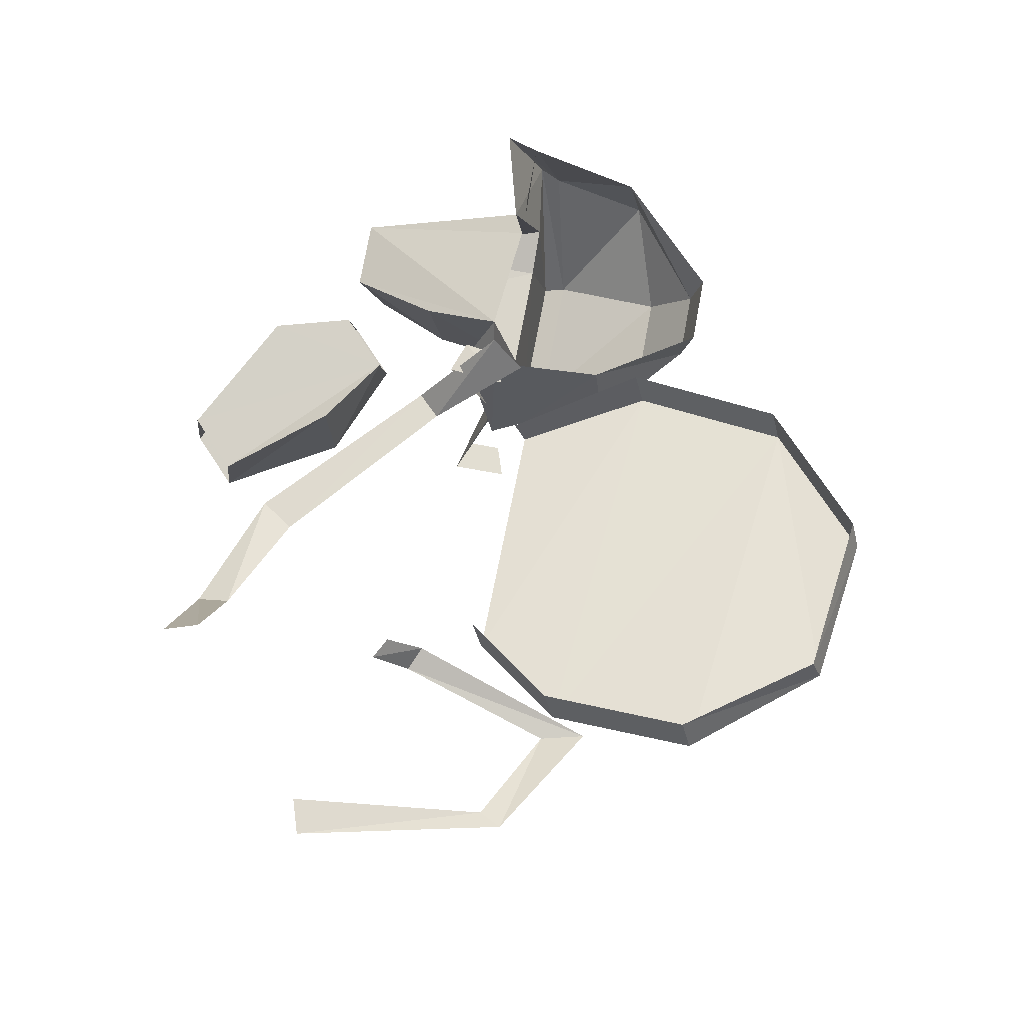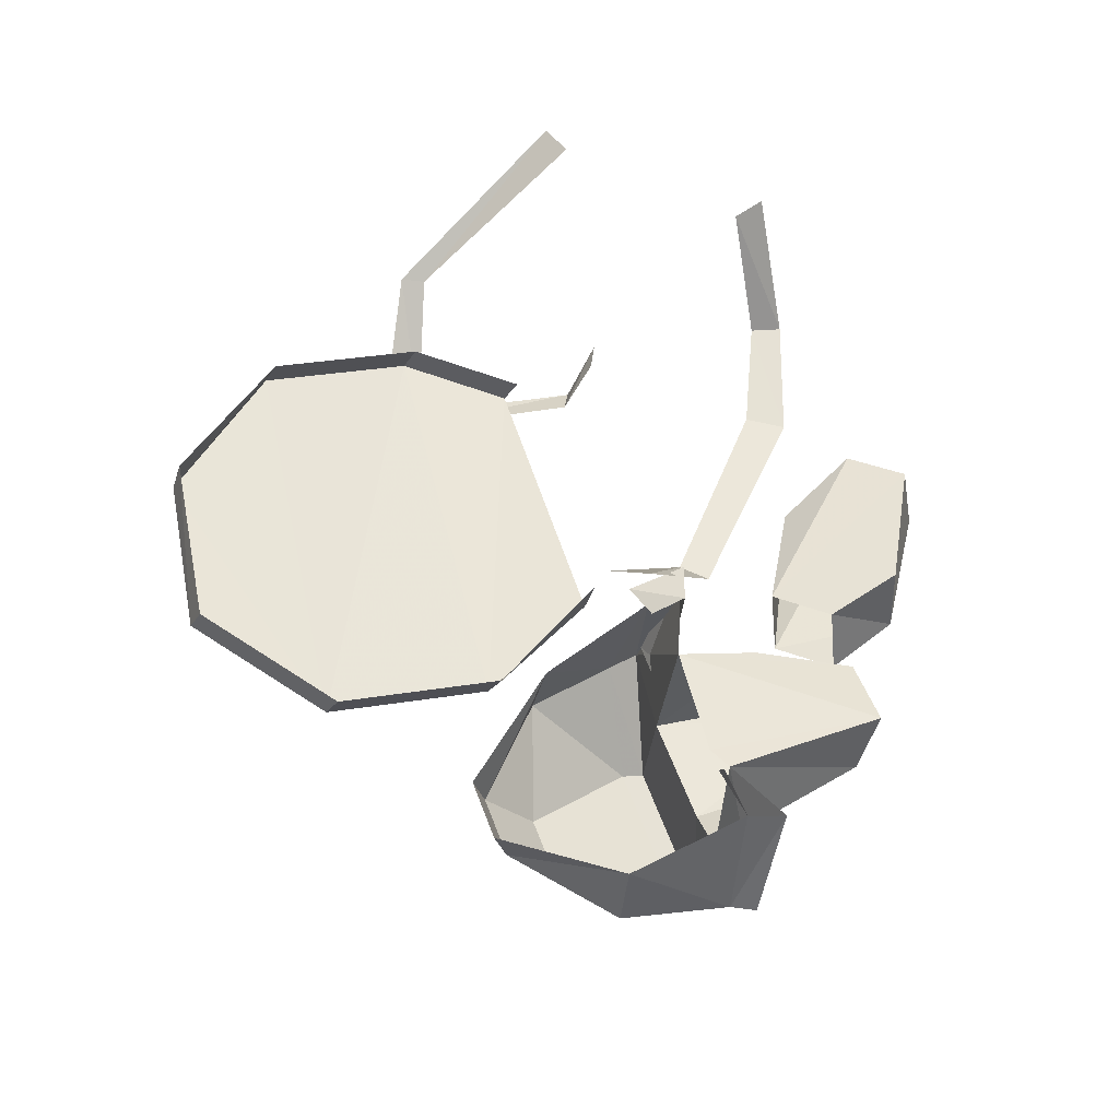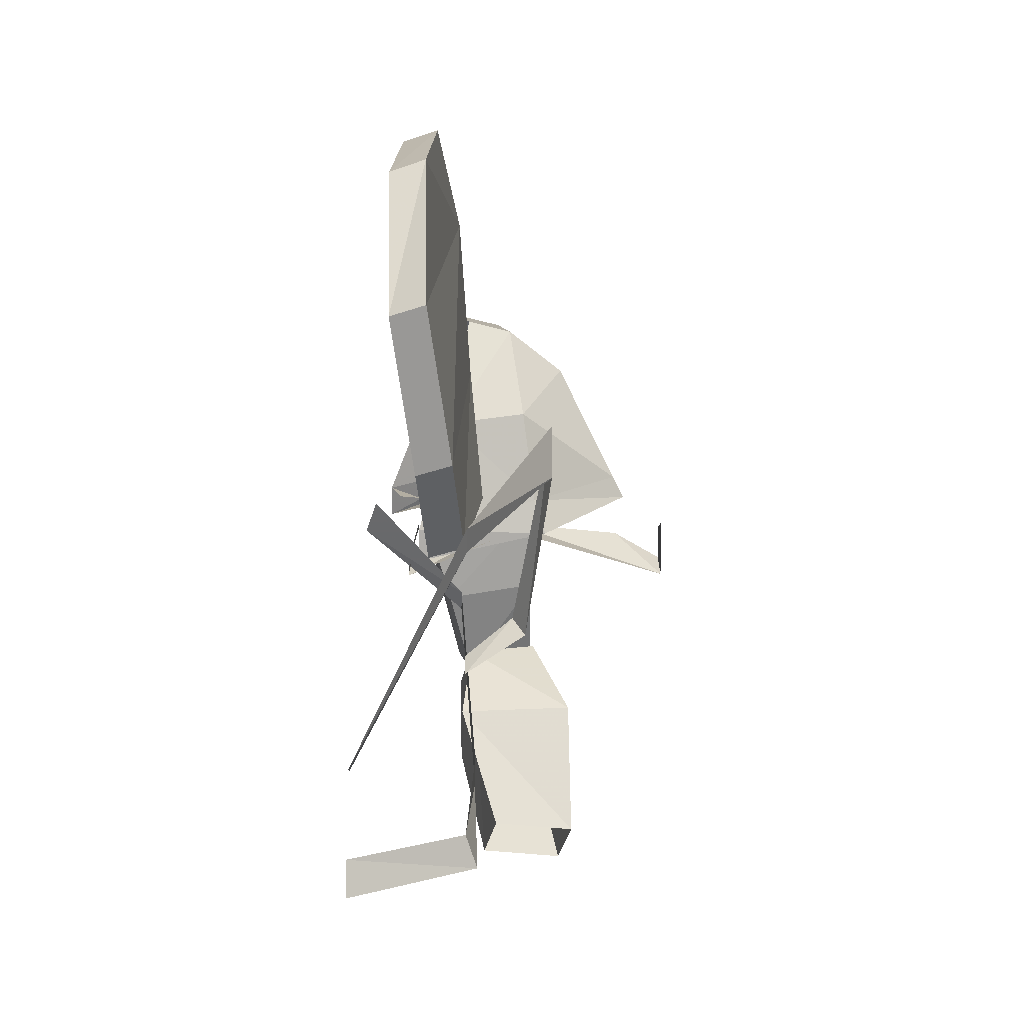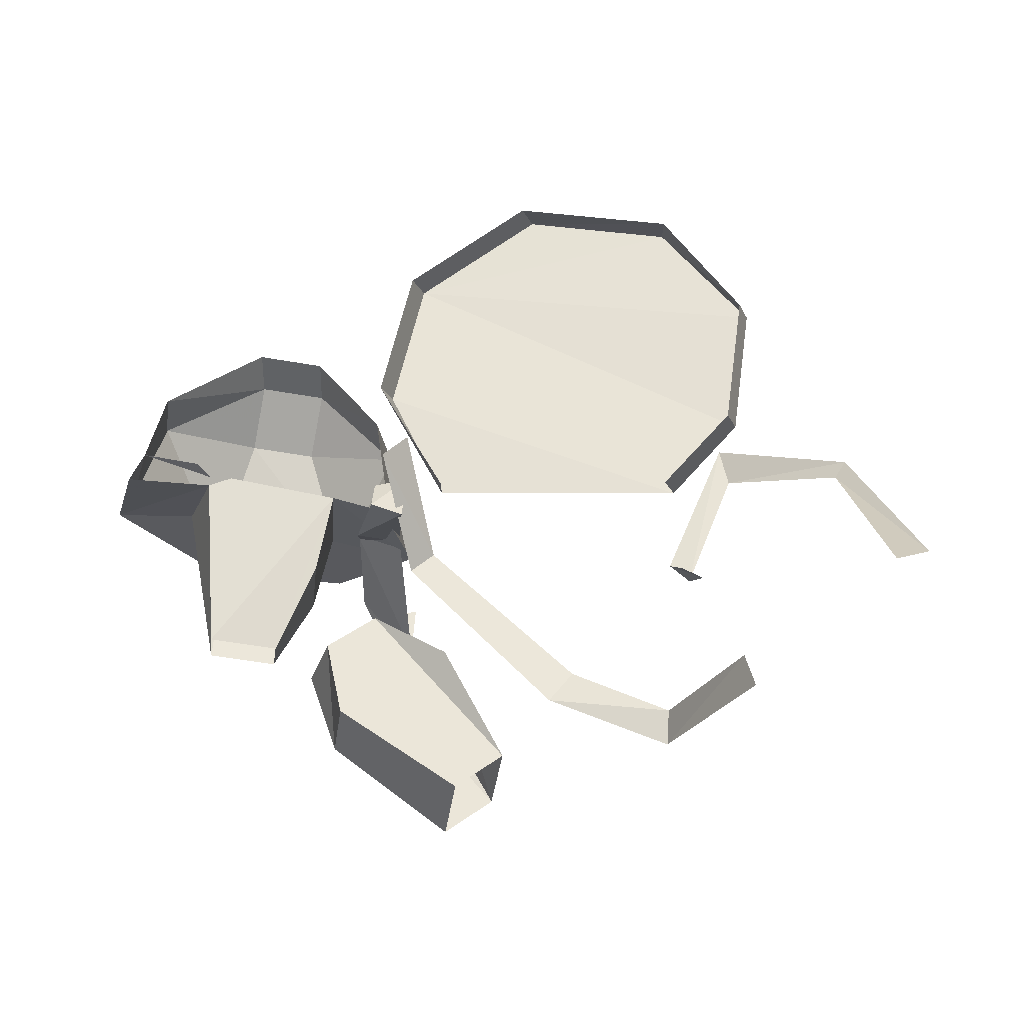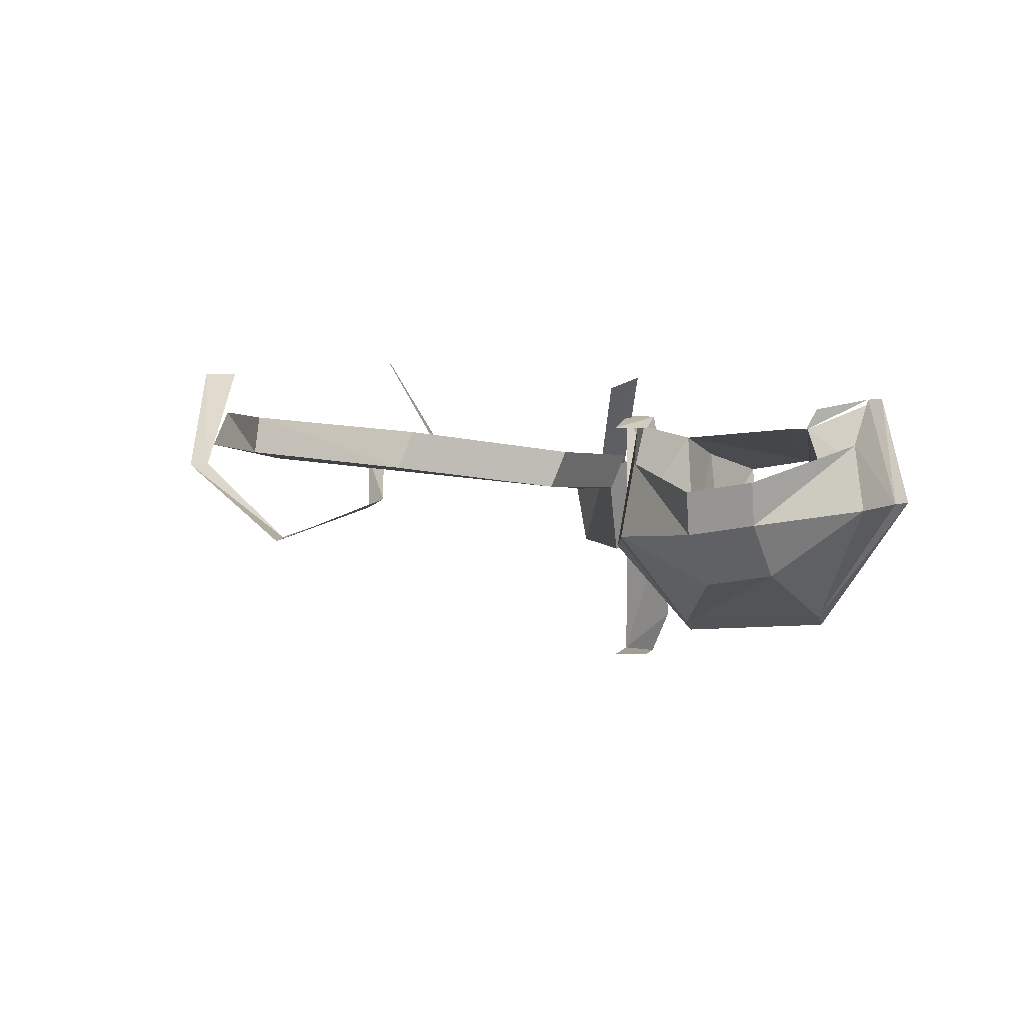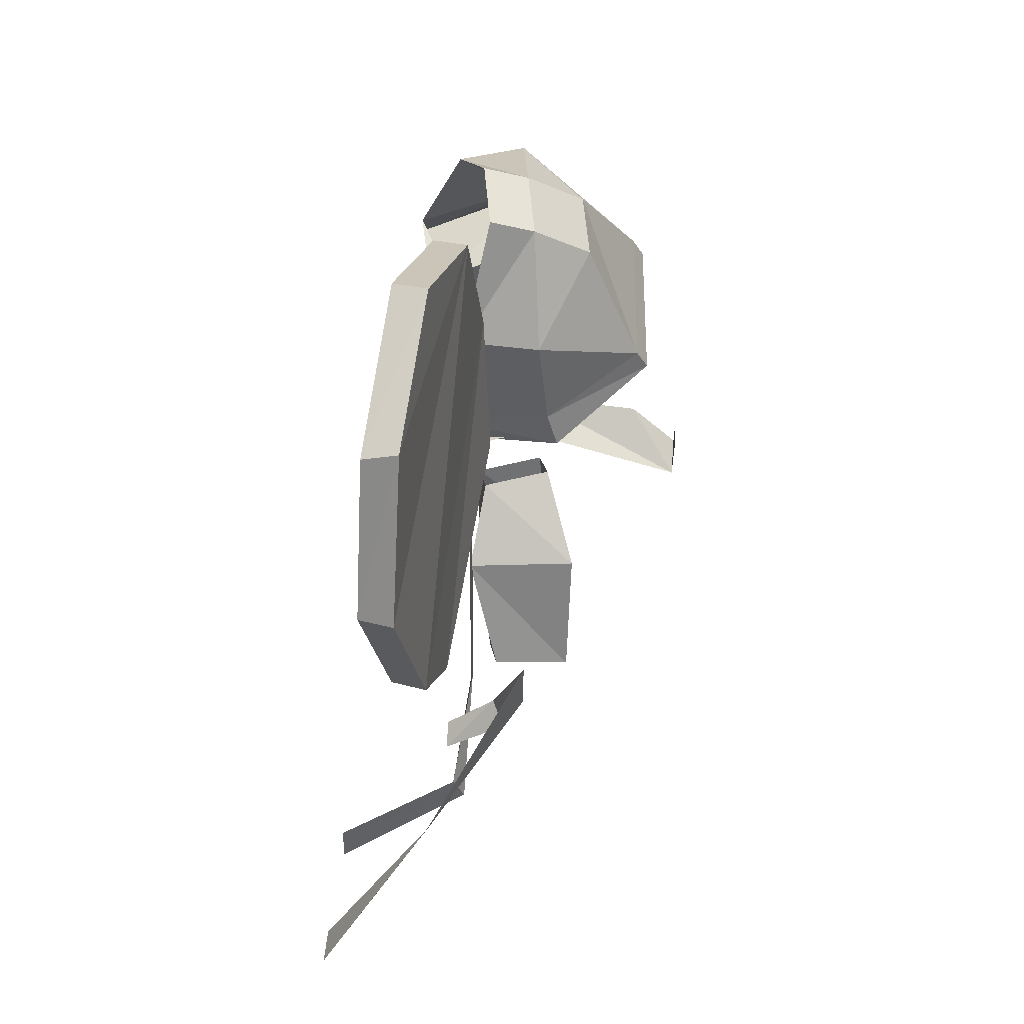
<metadata>
{"format":"obj","ext":"obj","renderer":"f3d","projection":"perspective","resolution":1024,"background":"white","views":[{"elev":67.8,"azim":-79.4,"up":"+Y"},{"elev":57.4,"azim":71.1,"up":"+Y"},{"elev":10.8,"azim":-91.9,"up":"+Z"},{"elev":53.4,"azim":-176.3,"up":"+Y"},{"elev":4.8,"azim":16.5,"up":"+Y"},{"elev":60.2,"azim":-85.8,"up":"+Z"}]}
</metadata>
<code>
v 0.07031 -0.05469 -0.1016
v 0.05469 -0.05469 -0.1562
v 0.03906 -0.0625 -0.07031
v -0.03125 -0.07031 -0.2031
v -0.0625 -0.07812 -0.1719
v -0.01562 -0.05469 -0.1016
v -0.007812 -0.1328 -0.1016
v 0.05469 -0.1094 -0.07031
v -0.05469 -0.1328 -0.1797
v 0.0625 -0.1094 -0.1562
v 0.08594 -0.1016 -0.1016
v -0.02344 -0.125 -0.2109
v 0.08594 -0.04688 -0.03906
v 0.09375 -0.1094 -0.03125
v 0.08594 -0.1094 0.03125
v 0.07812 -0.03125 0.01562
v 0.1094 -0.0625 -0.1016
v 0.1172 -0.1094 -0.08594
v 0.1641 -0.1016 0.03125
v 0.08594 -0.1797 0.03906
v 0.02344 -0.1172 0.02344
v 0.03906 -0.02344 0
v 0.03906 -0.02344 0.02344
v 0.03125 -0.1094 0.04688
v 0.05469 -0.04688 0.1016
v 0.04688 -0.1016 0.1094
v 0.1094 -0.09375 0.1641
v 0.1094 -0.0625 0.1719
v 0.1562 -0.05469 0.1719
v 0.1562 -0.08594 0.1641
v 0.2188 -0.03125 0.1016
v 0.2266 -0.07812 0.1094
v 0.2422 -0.07812 0.03906
v 0.2188 0 0.02344
v 0.2266 0 0
v 0.25 -0.07812 0.02344
v 0.1719 -0.02344 0.01562
v 0.1953 -0.08594 0.03125
v 0.1641 -0.1016 -0.08594
v 0.1562 -0.05469 -0.1016
v 0.1562 -0.02344 0.02344
v 0.1641 -0.125 0.1328
v 0.1172 -0.1328 0.1328
v 0.08594 -0.1719 0.05469
v 0.1875 -0.1641 0.05469
v 0.1797 -0.007812 0.02344
v 0.1719 -0.02344 0.02344
v 0.1875 -0.1719 0.03906
v 0.04688 -0.01562 0
v 0.02344 -0.01562 -0.007812
v 0.02344 -0.02344 0.03125
v 0.04688 -0.02344 0.02344
v 0.04688 -0.2031 0.02344
v 0.02344 -0.2031 0.03125
v 0.02344 -0.2031 -0.007812
v 0.04688 -0.2031 0
v 0.0625 -0.1719 0.01562
v 0.0625 -0.09375 0.02344
v 0.03125 -0.09375 0.02344
v 0.0625 -0.07812 0.01562
v -0.1641 -0.03125 0.3047
v -0.1641 -0.007812 0.2969
v -0.2266 -0.007812 0.2109
v -0.2344 -0.03125 0.2188
v 0.03125 -0.05469 0.25
v -0.05469 -0.03906 0.3203
v -0.04688 -0.01562 0.3125
v 0.03906 -0.03125 0.2422
v 0.04688 -0.0625 0.1406
v 0.05469 -0.03906 0.1328
v 0 -0.07031 0.05469
v 0 -0.04688 0.04688
v -0.2266 -0.04688 0.1172
v -0.2188 -0.02344 0.1094
v -0.1719 -0.03125 0.04688
v -0.1797 -0.05469 0.05469
v -0.1797 -0.0625 -0.1641
v -0.1797 -0.05469 -0.1406
v -0.2266 0.02344 -0.1406
v -0.2344 0.02344 -0.1641
v -0.1094 -0.0625 -0.1094
v -0.09375 -0.0625 -0.1328
v 0.01562 -0.05469 -0.03125
v 0 -0.05469 -0.01562
v 0.03906 0.01562 0.02344
v 0.02344 0.007812 0.04688
v -0.3047 -0.05469 0.07812
v -0.3125 -0.05469 0.09375
v -0.3594 0.01562 -0.03906
v -0.3359 0.01562 -0.04688
v -0.2266 -0.1094 0.1094
v -0.2188 -0.1094 0.1406
v -0.1953 -0.09375 0
v -0.1797 -0.08594 0.007812
v -0.2031 -0.05469 -0.02344
v -0.1875 -0.05469 -0.01562
f 1 2 3
f 3 2 4
f 3 4 5
f 3 5 6
f 3 6 7
f 3 7 8
f 8 7 9
f 8 9 10
f 8 10 11
f 11 10 1
f 1 10 2
f 2 10 4
f 4 10 12
f 12 10 9
f 6 5 9
f 6 9 7
f 13 14 15
f 13 15 16
f 13 16 17
f 13 17 14
f 14 17 18
f 14 18 15
f 15 18 19
f 37 38 39
f 37 39 40
f 37 40 41
f 41 40 16
f 16 40 17
f 39 38 19
f 39 19 18
f 53 54 55
f 53 55 56
f 15 19 20
f 15 20 21
f 15 21 16
f 16 21 22
f 35 36 37
f 37 36 38
f 36 48 38
f 38 48 19
f 19 48 20
f 56 55 57
f 57 55 58
f 58 55 59
f 58 59 60
f 60 59 50
f 60 50 49
f 22 21 23
f 23 21 24
f 34 33 35
f 35 33 36
f 33 45 36
f 36 45 48
f 20 48 44
f 20 44 24
f 20 24 21
f 44 48 45
f 49 50 51
f 49 51 52
f 61 62 63
f 61 63 64
f 61 64 65
f 61 65 66
f 61 66 62
f 62 66 67
f 67 66 65
f 67 65 68
f 68 65 69
f 68 69 70
f 70 69 71
f 70 71 72
f 73 74 75
f 73 75 76
f 73 76 69
f 73 69 65
f 73 65 64
f 73 64 74
f 74 64 63
f 69 76 71
f 23 24 25
f 25 24 26
f 25 26 27
f 25 27 28
f 28 27 29
f 29 27 30
f 29 30 31
f 31 30 32
f 31 32 33
f 31 33 34
f 42 30 27
f 42 27 43
f 42 43 44
f 42 44 45
f 42 45 32
f 42 32 30
f 45 33 32
f 26 24 44
f 26 44 43
f 26 43 27
f 46 47 34
f 77 78 79
f 77 79 80
f 81 82 83
f 81 83 84
f 84 83 85
f 84 85 86
f 78 77 82
f 78 82 81
f 87 88 89
f 87 89 90
f 91 92 88
f 91 88 87
f 92 91 93
f 92 93 94
f 94 93 95
f 94 95 96

</code>
